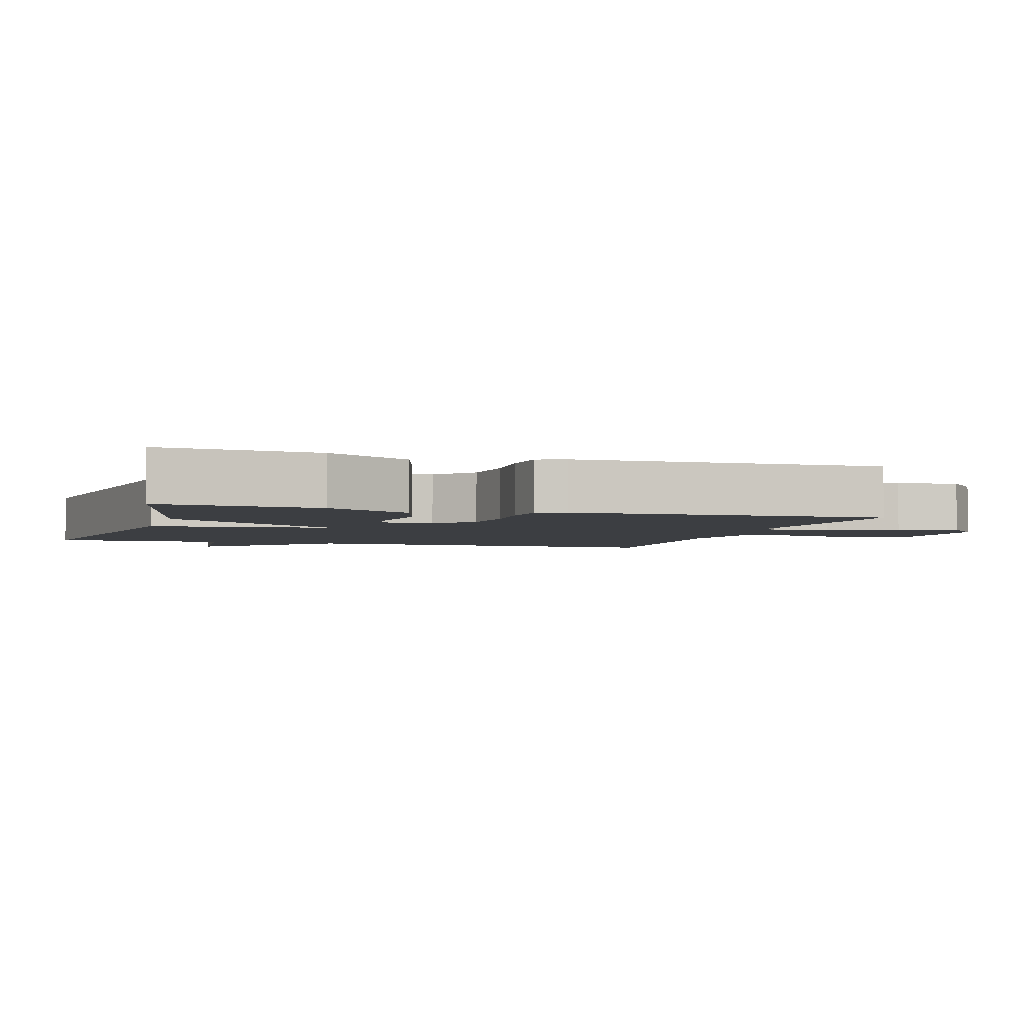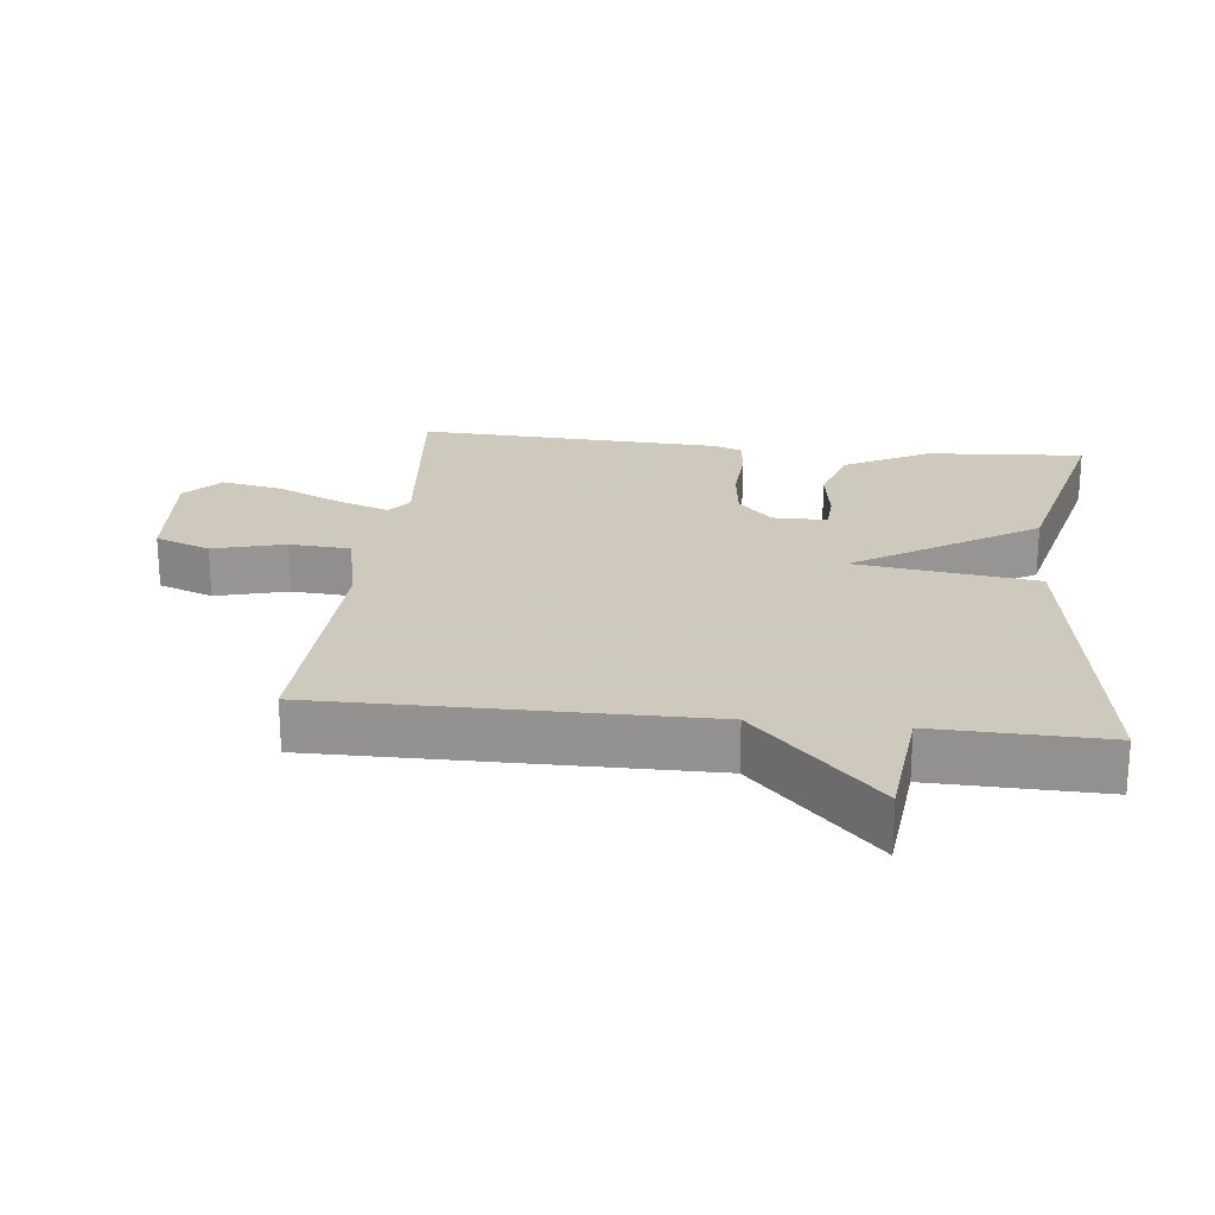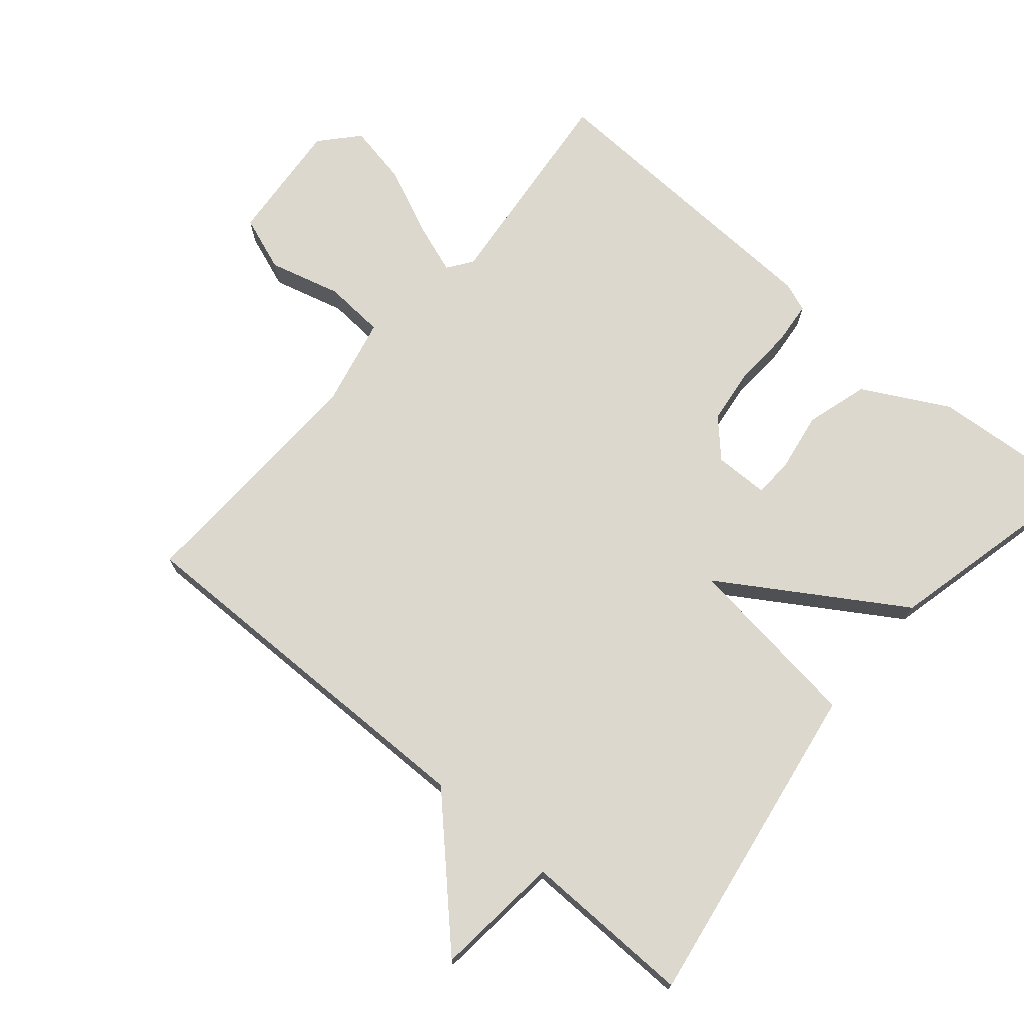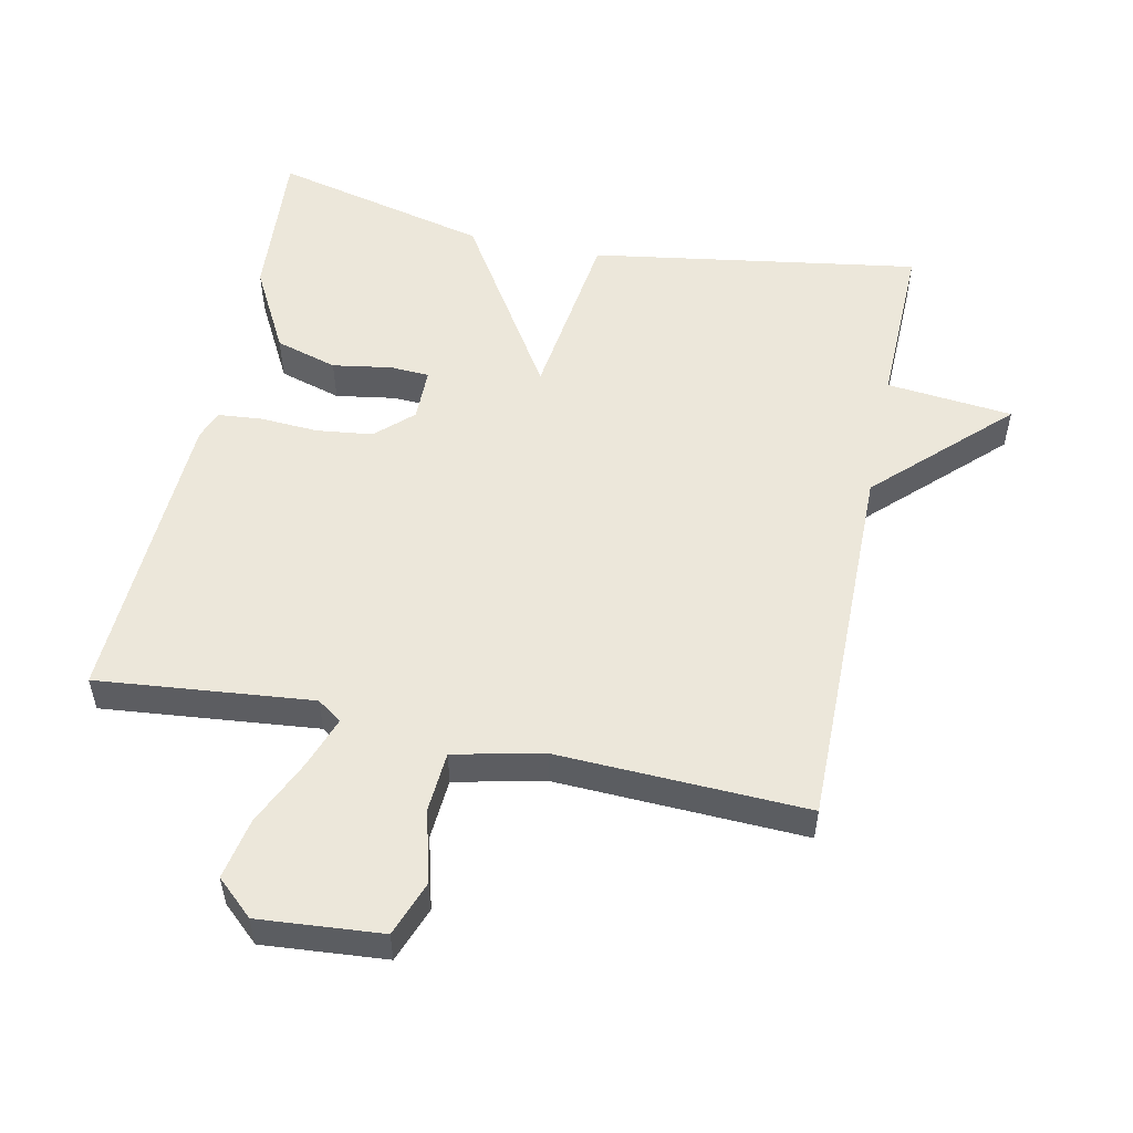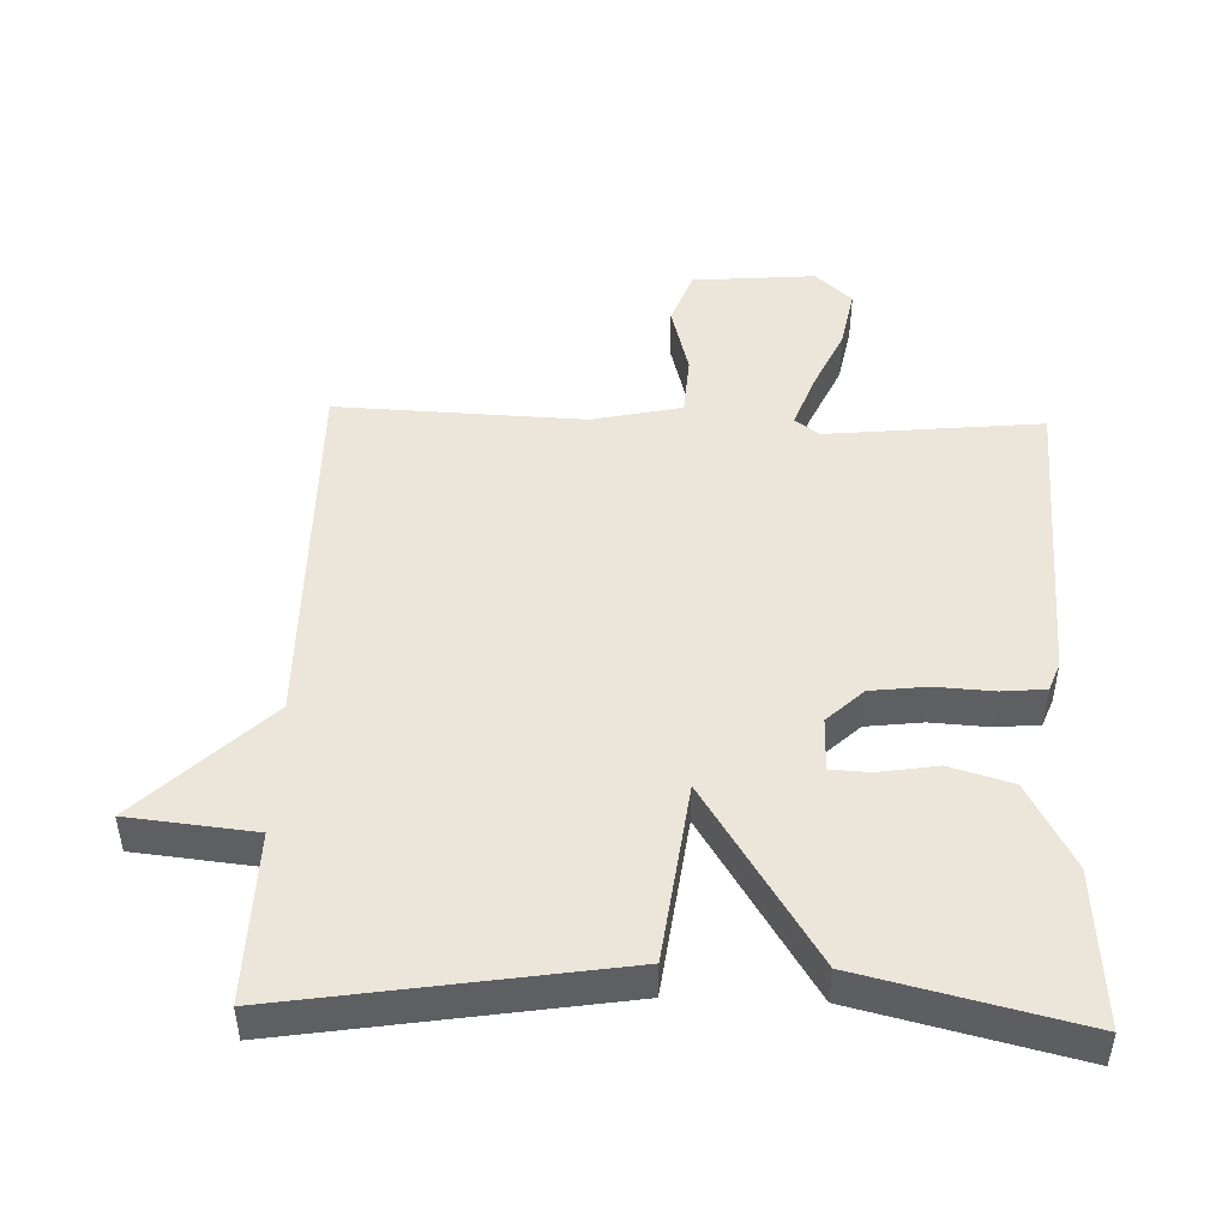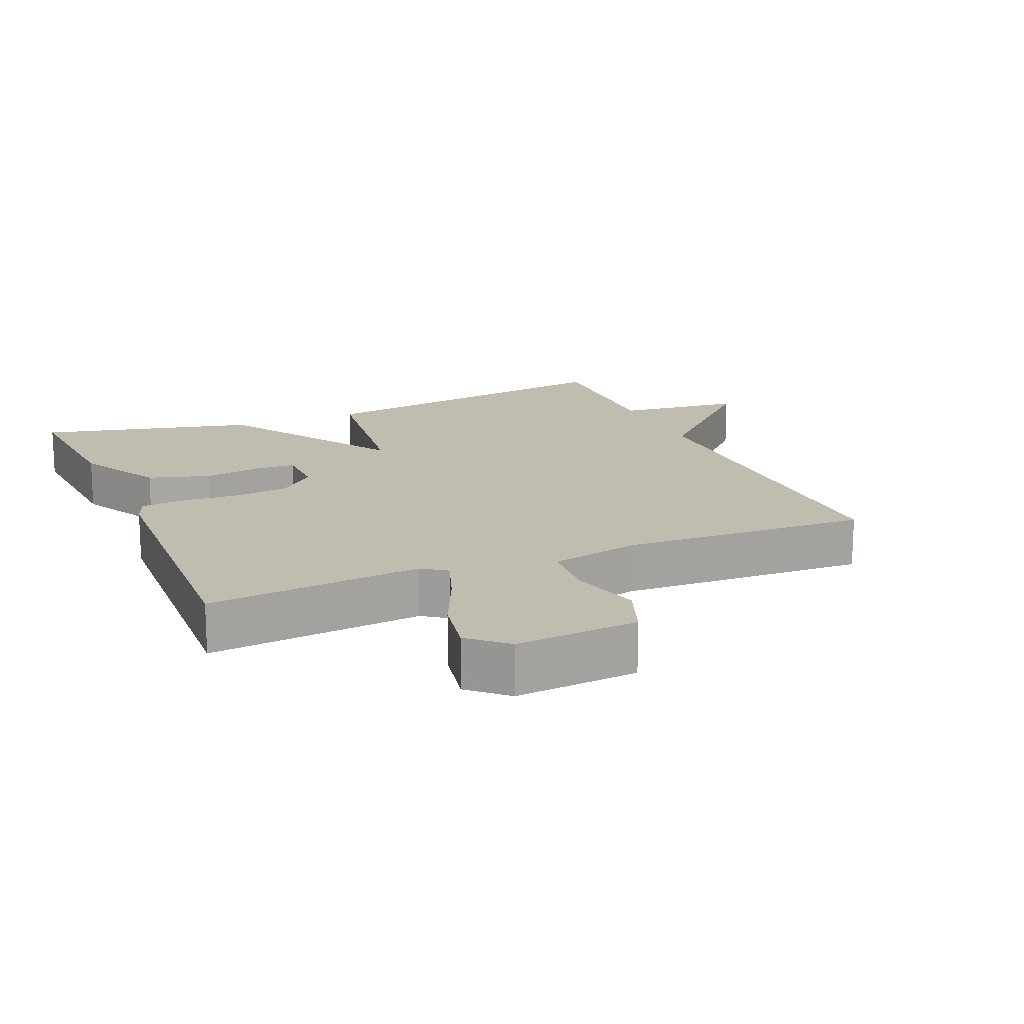
<metadata>
{"format":"obj","ext":"obj","renderer":"f3d","projection":"perspective","resolution":1024,"background":"white","views":[{"elev":-3.4,"azim":-107.2,"up":"+Y"},{"elev":22.6,"azim":96.5,"up":"+Y"},{"elev":72.5,"azim":130.3,"up":"+Y"},{"elev":53.3,"azim":11.9,"up":"+Y"},{"elev":47.5,"azim":-178.0,"up":"+Y"},{"elev":16.4,"azim":-23.0,"up":"+Y"}]}
</metadata>
<code>
v -0.5 0.07 0.5
v -0.185 0.07 0.468
v -0.149 0.07 0.494
v -0.176 0.07 0.57
v -0.22 0.07 0.667
v -0.237 0.07 0.756
v -0.183 0.07 0.805
v -0.003 0.07 0.79
v 0.027 0.07 0.709
v -0.001 0.07 0.604
v 0.005 0.07 0.515
v 0.136 0.07 0.486
v 0.5 0.07 0.5
v 0.495 0.07 -0.051
v 0.68 0.07 -0.232
v 0.495 0.07 -0.251
v 0.5 0.07 -0.5
v 0.018 0.07 -0.424
v -0.016 0.07 -0.161
v -0.182 0.07 -0.424
v -0.5 0.07 -0.5
v -0.483 0.07 -0.27
v -0.416 0.07 -0.145
v -0.325 0.07 -0.118
v -0.238 0.07 -0.132
v -0.181 0.07 -0.129
v -0.18 0.07 -0.05
v -0.233 0.07 0
v -0.315 0.07 0.01
v -0.401 0.07 0.005
v -0.465 0.07 0.011
v -0.481 0.07 0.053
v -0.5 0 0.5
v -0.185 0 0.468
v -0.149 0 0.494
v -0.176 0 0.57
v -0.22 0 0.667
v -0.237 0 0.756
v -0.183 0 0.805
v -0.003 0 0.79
v 0.027 0 0.709
v -0.001 0 0.604
v 0.005 0 0.515
v 0.136 0 0.486
v 0.5 0 0.5
v 0.495 0 -0.051
v 0.68 0 -0.232
v 0.495 0 -0.251
v 0.5 0 -0.5
v 0.018 0 -0.424
v -0.016 0 -0.161
v -0.182 0 -0.424
v -0.5 0 -0.5
v -0.483 0 -0.27
v -0.416 0 -0.145
v -0.325 0 -0.118
v -0.238 0 -0.132
v -0.181 0 -0.129
v -0.18 0 -0.05
v -0.233 0 0
v -0.315 0 0.01
v -0.401 0 0.005
v -0.465 0 0.011
v -0.481 0 0.053
f 32 1 2
f 31 32 2
f 30 31 2
f 29 30 2
f 28 29 2 3
f 27 28 3
f 26 27 3
f 23 24 25
f 22 23 25
f 21 22 25
f 20 21 25
f 19 20 25 26
f 16 17 18 19
f 19 26 3
f 16 19 3
f 15 16 3
f 14 15 3
f 12 13 14
f 11 12 14 3
f 8 9 10
f 7 8 10
f 6 7 10
f 5 6 10
f 4 5 10
f 3 4 10 11
f 34 33 64
f 34 64 63
f 34 63 62
f 34 62 61
f 35 34 61 60
f 35 60 59
f 35 59 58
f 57 56 55
f 57 55 54
f 57 54 53
f 57 53 52
f 58 57 52 51
f 51 50 49 48
f 35 58 51
f 35 51 48
f 35 48 47
f 35 47 46
f 46 45 44
f 35 46 44 43
f 42 41 40
f 42 40 39
f 42 39 38
f 42 38 37
f 42 37 36
f 43 42 36 35
f 1 33 34 2
f 2 34 35 3
f 3 35 36 4
f 4 36 37 5
f 5 37 38 6
f 6 38 39 7
f 7 39 40 8
f 8 40 41 9
f 9 41 42 10
f 10 42 43 11
f 11 43 44 12
f 12 44 45 13
f 13 45 46 14
f 14 46 47 15
f 15 47 48 16
f 16 48 49 17
f 17 49 50 18
f 18 50 51 19
f 19 51 52 20
f 20 52 53 21
f 21 53 54 22
f 22 54 55 23
f 23 55 56 24
f 24 56 57 25
f 25 57 58 26
f 26 58 59 27
f 27 59 60 28
f 28 60 61 29
f 29 61 62 30
f 30 62 63 31
f 31 63 64 32
f 32 64 33 1

</code>
